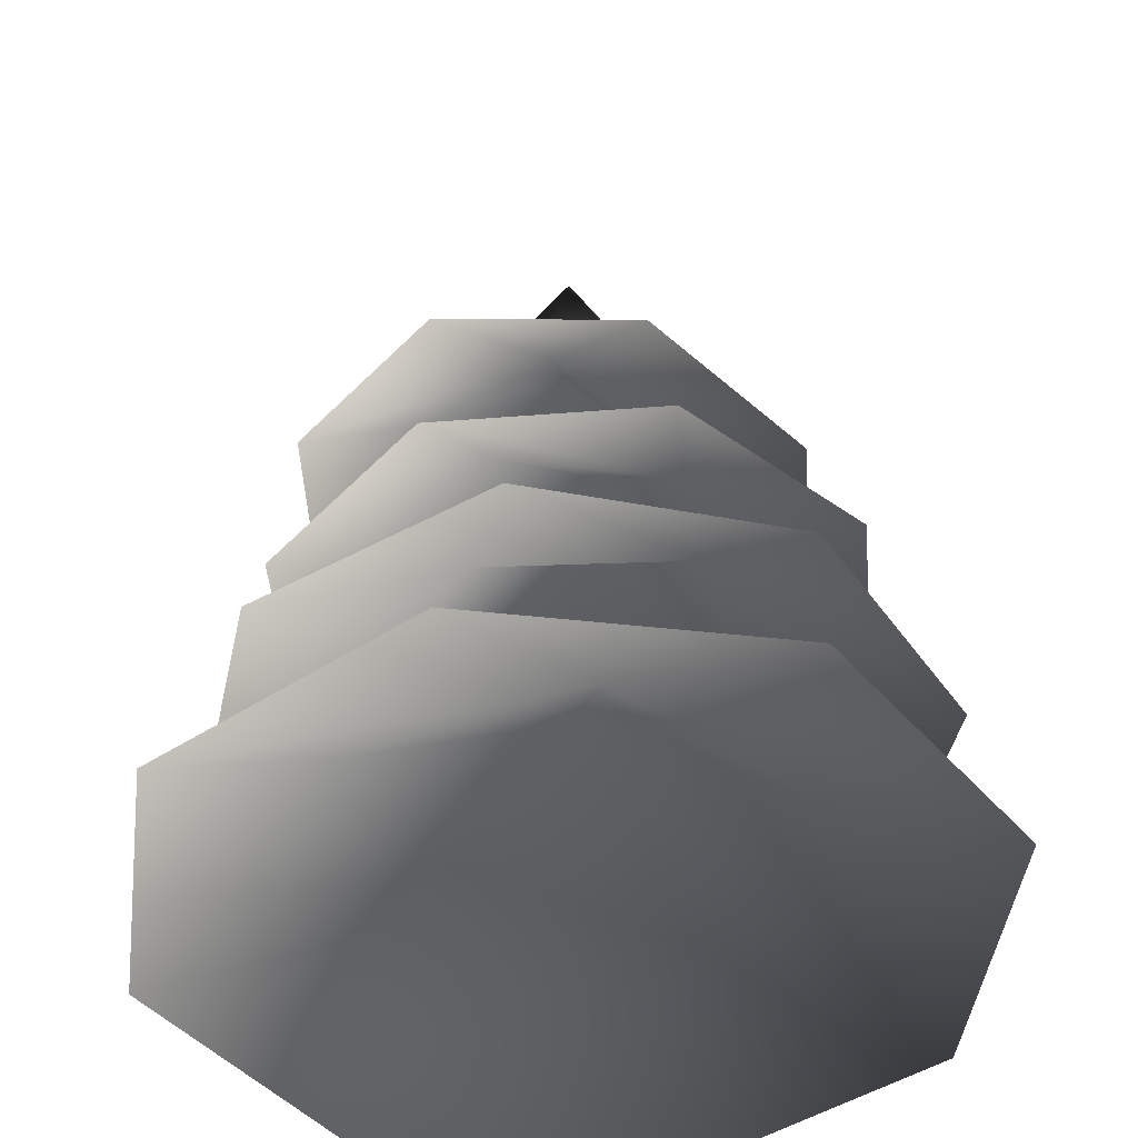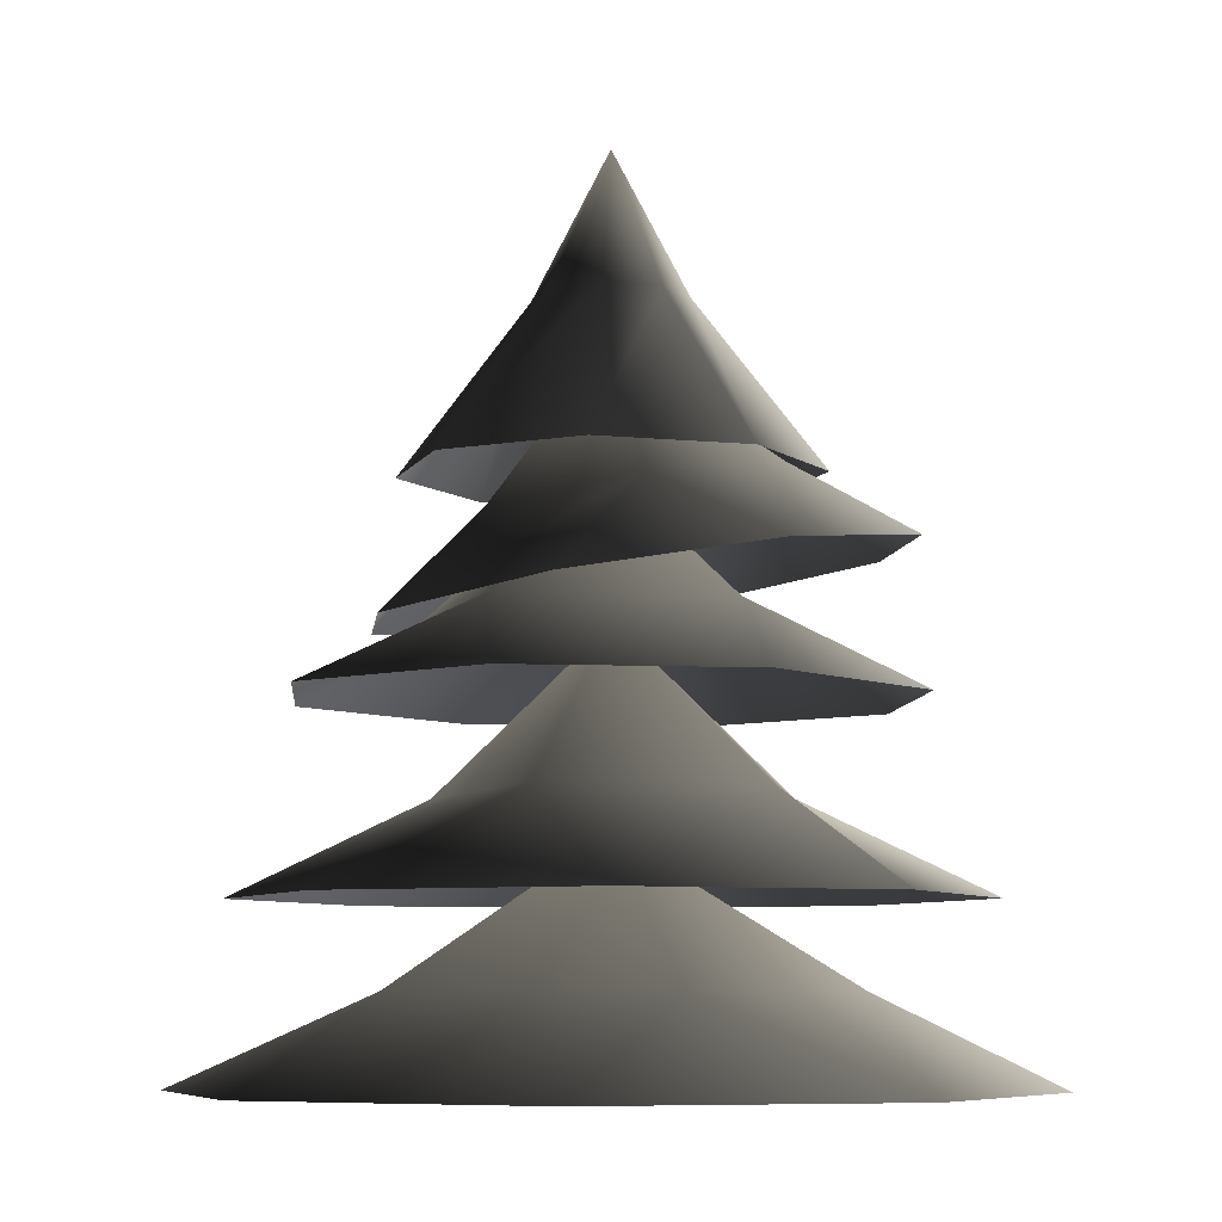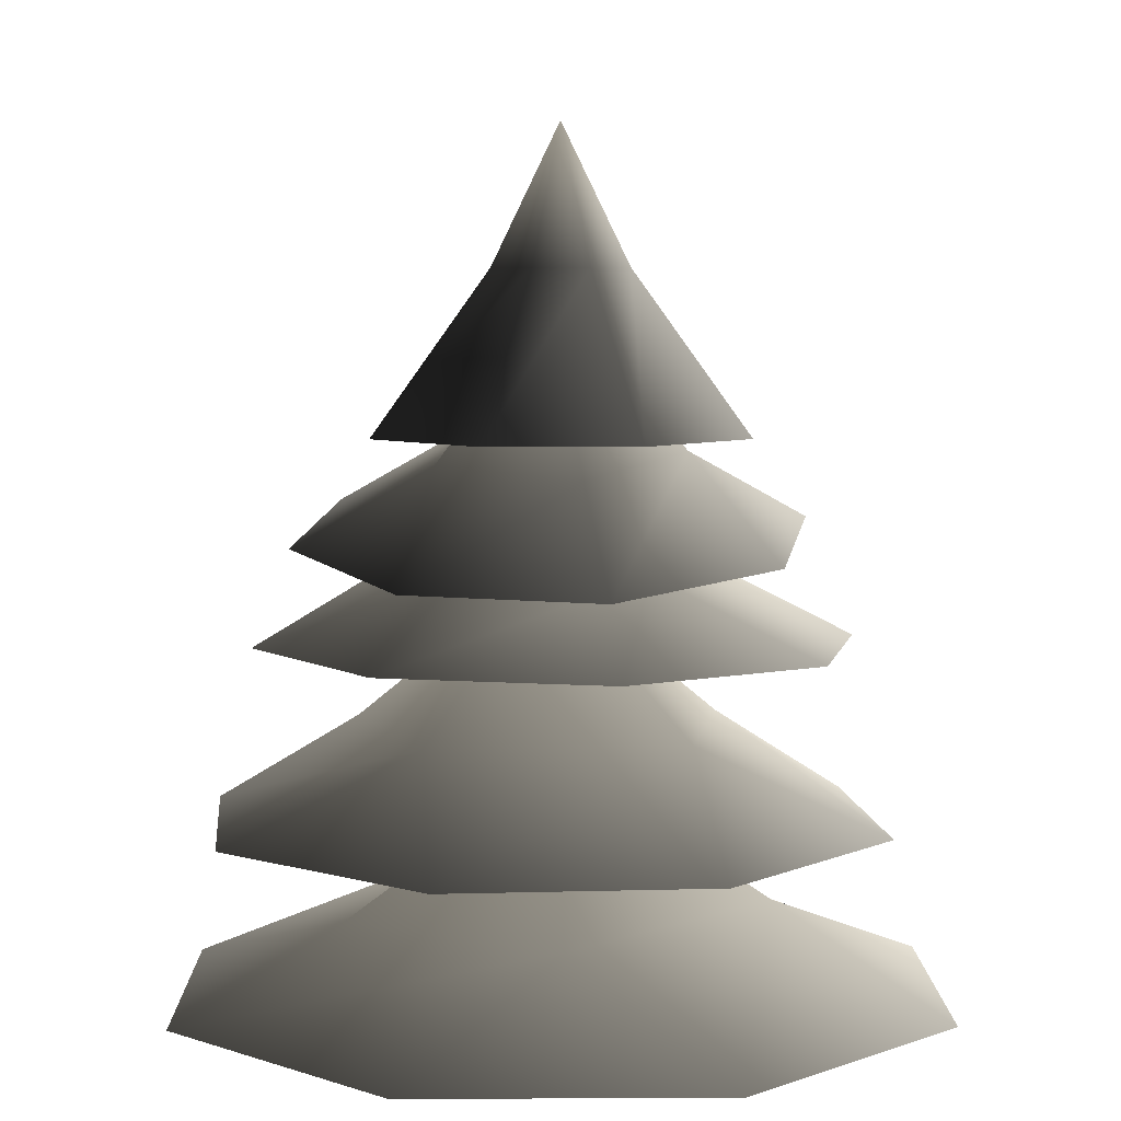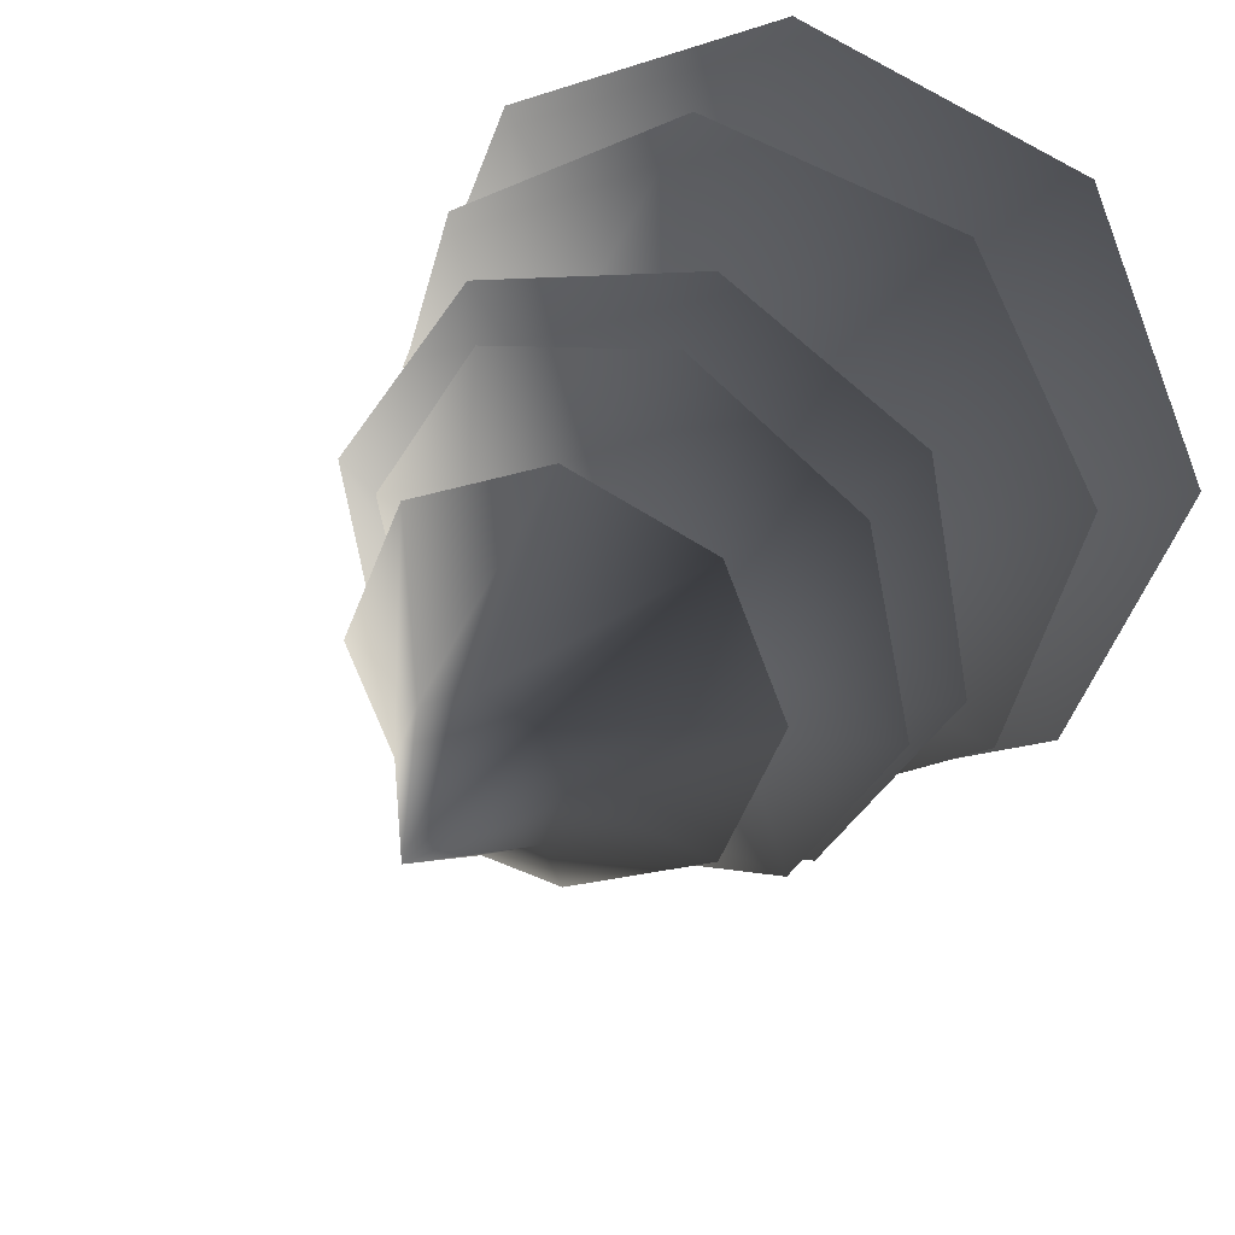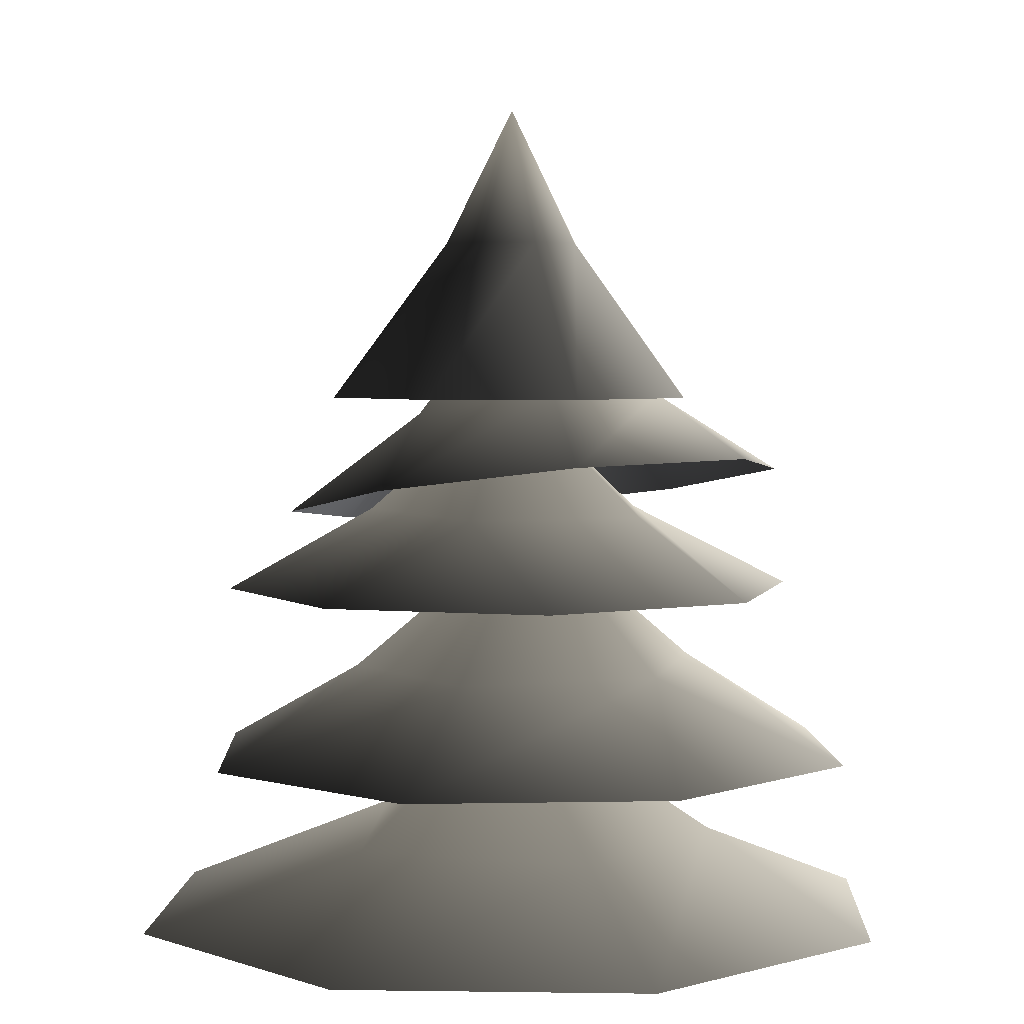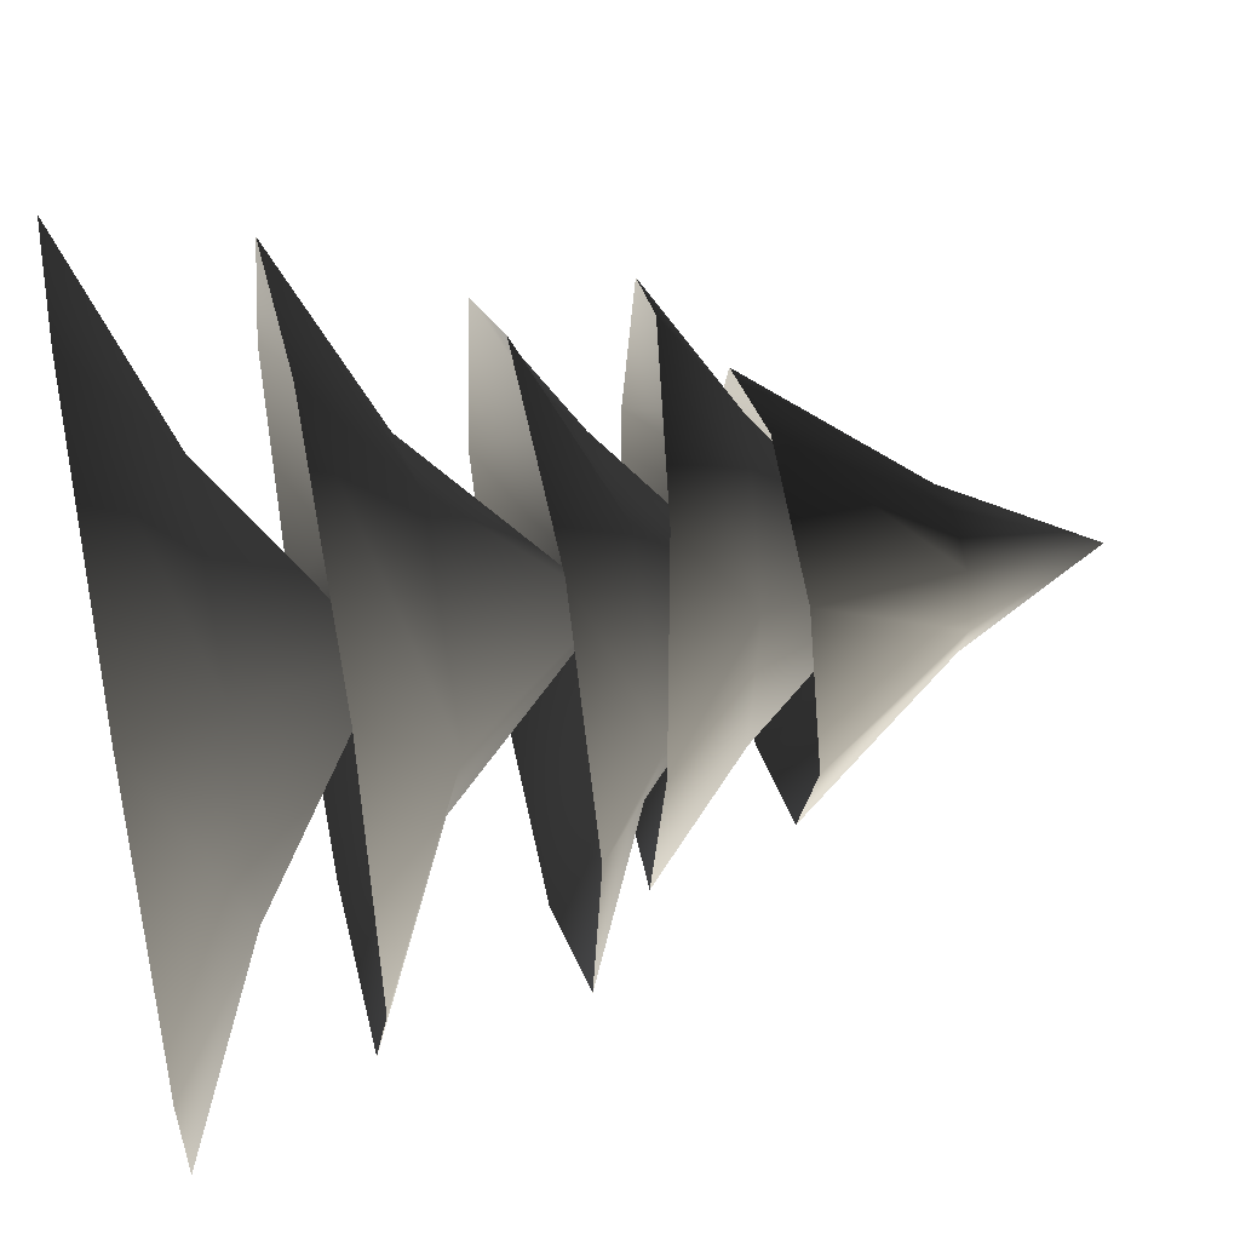
<metadata>
{"format":"obj","ext":"obj","renderer":"f3d","projection":"perspective","resolution":1024,"background":"white","views":[{"elev":-44.7,"azim":-29.6,"up":"+Y"},{"elev":-7.3,"azim":-174.5,"up":"+Y"},{"elev":6.3,"azim":111.9,"up":"+Y"},{"elev":27.5,"azim":-158.0,"up":"+Z"},{"elev":3.8,"azim":-109.4,"up":"+Y"},{"elev":48.5,"azim":78.0,"up":"+Z"}]}
</metadata>
<code>
v 2.229 2.415 -0.01389
v 1.068 2.896 -0.45
v 1.566 2.415 -1.586
v -0.45 2.896 -1.068
v -0.01389 2.415 -2.229
v -1.586 2.415 -1.566
v -1.254 2.896 0.007814
v -2.229 2.415 0.01389
v -0.4367 2.896 1.073
v -1.566 2.415 1.586
v 0.01389 2.415 2.229
v 0.8922 2.896 0.8811
v 1.586 2.415 1.566
v 0 3.673 0
v 0.7697 5.457 -0.7697
v 0.2848 6.349 -0.2848
v 5.72e-07 6.349 -0.4028
v 9.565e-07 5.457 -1.089
v -0.2848 6.349 -0.2848
v -0.7697 5.457 -0.7697
v -0.4028 6.349 -3.321e-07
v -1.089 5.457 9.883e-08
v -0.2848 6.349 0.2848
v -0.7697 5.457 0.7697
v 1.539e-06 6.349 0.4028
v 8.824e-07 5.457 1.089
v 0.2848 6.349 0.2848
v 0.7697 5.457 0.7697
v 0.4028 6.349 2.836e-08
v 1.089 5.457 -4.906e-07
v 1.839e-06 7.128 -6.955e-07
v 1.482 3.358 1.322
v 0.9567 3.868 0.3851
v 1.919 3.351 -0.08712
v 0.2965 3.862 -0.868
v 1.232 3.345 -1.392
v -0.1773 3.342 -1.829
v -0.8338 3.863 -0.6041
v -1.482 3.346 -1.141
v -0.8861 3.869 0.5554
v -1.919 3.353 0.2676
v -1.232 3.36 1.573
v 0.09976 3.872 1.168
v 0.1773 3.362 2.009
v -3.829e-08 4.73 0.115
v -1.323 5.128 0.9046
v -0.5031 5.475 0.7122
v -0.4085 5.021 1.518
v 0.5287 5.308 0.5056
v 0.666 4.848 1.302
v 1.271 4.71 0.3852
v 0.5759 5.257 -0.361
v 1.052 4.688 -0.6968
v -0.2408 5.366 -0.6454
v 0.1378 4.795 -1.31
v -0.9367 4.968 -1.095
v -0.8834 5.492 -0.06888
v -1.542 5.106 -0.1774
v 0.01566 6.138 0.05303
v 1.425 4.34 -0.8986
v 0.5214 4.779 -0.7078
v 0.3811 4.334 -1.619
v -0.6765 4.773 -0.488
v -0.8664 4.328 -1.39
v -1.587 4.326 -0.346
v -0.7504 4.774 0.5074
v -1.358 4.329 0.9015
v 0.1878 4.779 0.8482
v -0.3138 4.336 1.622
v 0.9337 4.341 1.393
v 0.9438 4.782 0.1965
v 1.654 4.343 0.349
v 0.05396 5.52 0.007843
g Tree_conf2_(2)_879_201
f 1 3 2
f 3 4 2
f 3 5 4
f 5 6 4
f 6 7 4
f 6 8 7
f 8 9 7
f 8 10 9
f 10 11 9
f 11 12 9
f 11 13 12
f 13 2 12
f 13 1 2
f 2 4 14
f 4 7 14
f 7 9 14
f 9 12 14
f 12 2 14
f 15 17 16
f 15 18 17
f 18 19 17
f 18 20 19
f 20 21 19
f 20 22 21
f 22 23 21
f 22 24 23
f 24 25 23
f 24 26 25
f 26 27 25
f 26 28 27
f 28 29 27
f 28 30 29
f 30 16 29
f 30 15 16
f 16 17 31
f 17 19 31
f 19 21 31
f 21 23 31
f 23 25 31
f 25 27 31
f 27 29 31
f 29 16 31
f 32 34 33
f 34 35 33
f 34 36 35
f 36 37 35
f 37 38 35
f 37 39 38
f 39 40 38
f 39 41 40
f 41 42 40
f 42 43 40
f 42 44 43
f 44 33 43
f 44 32 33
f 33 35 45
f 35 38 45
f 38 40 45
f 40 43 45
f 43 33 45
f 46 48 47
f 48 49 47
f 48 50 49
f 50 51 49
f 51 52 49
f 51 53 52
f 53 54 52
f 53 55 54
f 55 56 54
f 56 57 54
f 56 58 57
f 58 47 57
f 58 46 47
f 47 49 59
f 49 52 59
f 52 54 59
f 54 57 59
f 57 47 59
f 60 62 61
f 62 63 61
f 62 64 63
f 64 65 63
f 65 66 63
f 65 67 66
f 67 68 66
f 67 69 68
f 69 70 68
f 70 71 68
f 70 72 71
f 72 61 71
f 72 60 61
f 61 63 73
f 63 66 73
f 66 68 73
f 68 71 73
f 71 61 73

</code>
